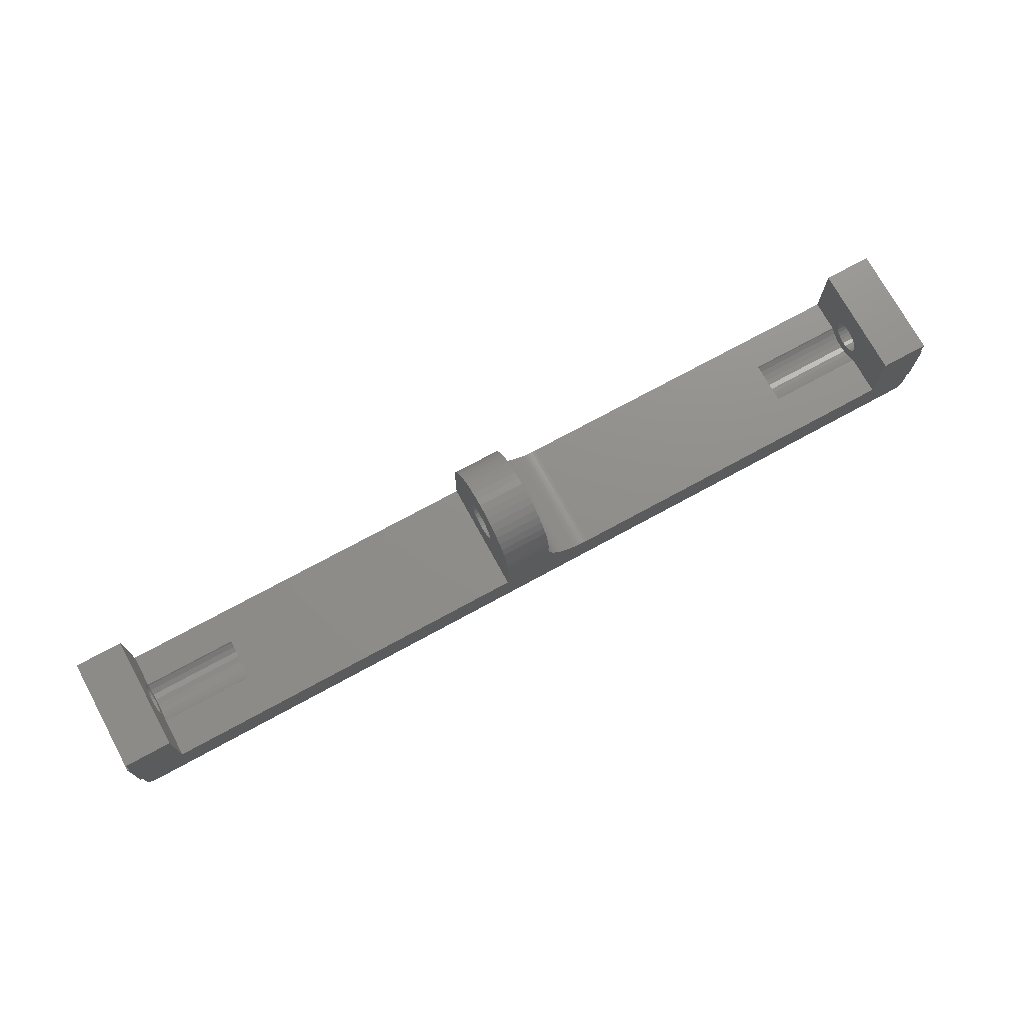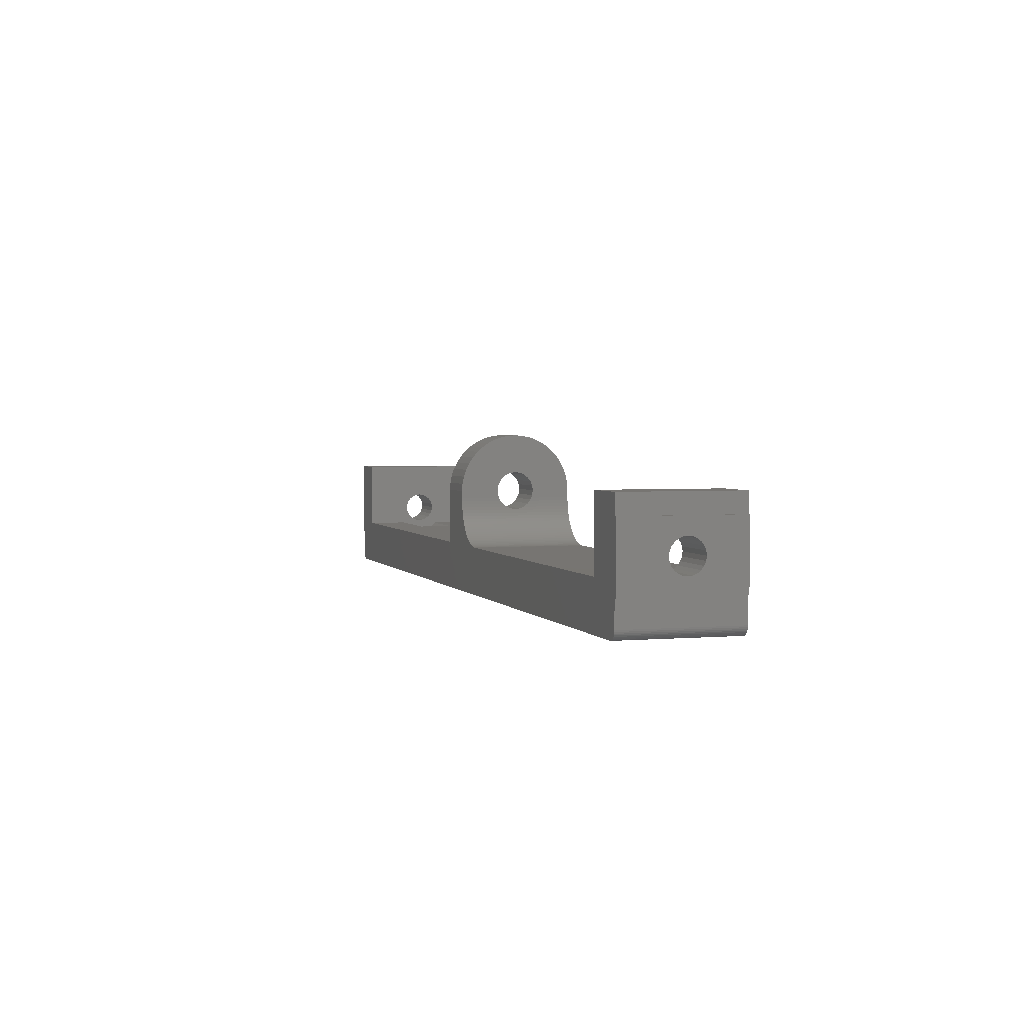
<metadata>
{"format":"stl","ext":"stl","renderer":"f3d","projection":"perspective","resolution":1024,"background":"white","views":[{"elev":73.3,"azim":-28.6,"up":"+Y"},{"elev":2.8,"azim":73.0,"up":"+Y"}]}
</metadata>
<code>
# stl→obj: 372 verts, 752 faces
v 19.51 3.842 318.4
v 19.5 3.999 330.4
v 19.5 3.999 318.4
v 19.51 3.842 330.4
v 19.79 3.292 318.4
v 19.91 3.19 330.4
v 19.79 3.292 330.4
v 19.91 3.19 318.4
v 19.61 3.545 318.4
v 19.55 3.69 330.4
v 19.55 3.69 318.4
v 19.61 3.545 330.4
v 19.69 3.411 330.4
v 19.69 3.411 318.4
v 20.05 3.108 330.4
v 20.05 3.108 318.4
v 116.5 3.69 330.4
v 116.4 3.545 318.4
v 116.5 3.69 318.4
v 116.4 3.545 330.4
v 116.3 3.411 318.4
v 116.3 3.411 330.4
v 116.7 13.4 330.4
v 116.5 13.4 318.4
v 116.5 13.4 330.4
v 116.7 13.4 318.4
v 116.5 3.842 330.4
v 116.5 3.843 318.4
v 20.19 3.048 330.4
v 20.19 3.048 318.4
v 115.7 3.011 318.4
v 115.5 2.999 330.4
v 115.5 2.999 318.4
v 115.7 3.011 330.4
v 20.34 3.011 330.4
v 20.34 3.011 318.4
v 116.5 3.999 330.4
v 116.5 3.999 318.4
v 20.5 2.999 330.4
v 20.5 2.999 318.4
v 116.7 6.599 318.4
v 116.5 6.599 330.4
v 116.5 6.599 318.4
v 116.7 6.599 330.4
v 116 3.108 318.4
v 115.8 3.048 330.4
v 115.8 3.048 318.4
v 116 3.108 330.4
v 116.1 3.19 318.4
v 116.1 3.19 330.4
v 116.2 3.292 318.4
v 116.2 3.292 330.4
v 19.25 9.999 322.3
v 24.5 9.559 322.4
v 24.5 9.999 322.3
v 19.25 9.559 322.4
v 24.5 9.999 325.7
v 19.25 10.44 325.6
v 24.5 10.44 325.6
v 19.25 9.999 325.7
v 24.5 8.357 323.6
v 19.25 8.527 323.1
v 19.25 8.357 323.6
v 24.5 8.527 323.1
v 24.5 11.2 322.8
v 19.25 11.47 323.1
v 19.25 11.2 322.8
v 24.5 11.47 323.1
v 24.5 9.149 322.5
v 19.25 9.149 322.5
v 24.5 8.797 325.2
v 19.25 9.149 325.5
v 24.5 9.149 325.5
v 19.25 8.797 325.2
v 19.25 8.797 322.8
v 24.5 8.797 322.8
v 24.5 9.559 325.6
v 19.25 9.559 325.6
v 19.25 10.85 322.5
v 24.5 10.44 322.4
v 24.5 10.85 322.5
v 19.25 10.44 322.4
v 24.5 8.299 324
v 19.25 8.299 324
v 19.25 11.47 324.8
v 24.5 11.2 325.2
v 19.25 11.2 325.2
v 24.5 11.47 324.8
v 19.5 6.599 318.4
v 19.25 6.599 330.4
v 19.25 6.599 318.4
v 19.5 6.599 330.4
v 19.25 8.357 324.4
v 24.5 8.357 324.4
v 19.25 11.64 323.6
v 24.5 11.64 323.6
v 19.25 13.4 330.4
v 19.5 13.4 318.4
v 19.25 13.4 318.4
v 19.5 13.4 330.4
v 24.5 8.527 324.8
v 19.25 8.527 324.8
v 111.5 9.149 322.5
v 116.7 9.559 322.4
v 111.5 9.559 322.4
v 116.7 9.149 322.5
v 111.5 8.527 323.1
v 116.7 8.797 322.8
v 111.5 8.797 322.8
v 116.7 8.527 323.1
v 111.5 7.227 325.1
v 101.5 7.057 324.6
v 101.5 7.227 325.1
v 111.5 7.057 324.6
v 116.7 11.64 324.4
v 111.5 11.47 324.8
v 111.5 11.64 324.4
v 116.7 11.47 324.8
v 19.25 11.64 324.4
v 24.5 11.64 324.4
v 111.5 8.357 323.6
v 116.7 8.357 323.6
v 116.7 11.7 324
v 111.5 11.7 324
v 111.5 9.999 322.3
v 116.7 10.44 322.4
v 111.5 10.44 322.4
v 116.7 9.999 322.3
v 101.5 7.057 323.4
v 111.5 7.227 322.8
v 101.5 7.227 322.8
v 111.5 7.057 323.4
v 101.5 7.505 322.3
v 111.5 7.878 321.9
v 101.5 7.878 321.9
v 111.5 7.505 322.3
v 116.7 8.357 324.4
v 111.5 8.299 324
v 111.5 8.357 324.4
v 116.7 8.299 324
v 116.7 8.527 324.8
v 111.5 8.527 324.8
v 116.7 8.797 325.2
v 111.5 8.797 325.2
v 116.7 9.999 325.7
v 111.5 9.559 325.6
v 111.5 9.999 325.7
v 116.7 9.559 325.6
v 116.7 10.85 322.5
v 111.5 10.85 322.5
v 111.5 9.149 325.5
v 116.7 9.149 325.5
v 116.7 11.2 325.2
v 111.5 10.85 325.5
v 111.5 11.2 325.2
v 116.7 10.85 325.5
v 116.7 11.2 322.8
v 111.5 11.2 322.8
v 116.7 10.44 325.6
v 111.5 10.44 325.6
v 111.5 11.47 323.1
v 116.7 11.64 323.6
v 111.5 11.64 323.6
v 116.7 11.47 323.1
v 19.25 11.7 324
v 24.5 11.7 324
v 24.5 10.85 325.5
v 19.25 10.85 325.5
v 111.5 7.999 326.2
v 101.5 7.878 326.1
v 101.5 7.999 326.2
v 111.5 7.878 326.1
v 34.5 7.878 326.1
v 24.5 7.505 325.7
v 24.5 7.878 326.1
v 34.5 7.505 325.7
v 24.5 7.227 322.8
v 34.5 7.505 322.3
v 24.5 7.505 322.3
v 34.5 7.227 322.8
v 34.5 6.999 324
v 24.5 7.057 323.4
v 24.5 6.999 324
v 34.5 7.057 323.4
v 34.5 7.999 326.2
v 24.5 7.999 326.2
v 34.5 7.878 321.9
v 34.5 7.999 321.8
v 34.5 7.057 324.6
v 34.5 7.227 325.1
v 24.5 15.4 318.4
v 24.5 7.999 318.4
v 24.5 15.4 330.4
v 24.5 7.999 321.8
v 24.5 7.878 321.9
v 24.5 7.999 330.4
v 24.5 7.057 324.6
v 24.5 7.227 325.1
v 111.5 6.999 324
v 111.5 7.505 325.7
v 111.5 15.4 318.4
v 111.5 15.4 330.4
v 111.5 7.999 318.4
v 111.5 7.999 321.8
v 111.5 7.999 330.4
v 101.5 7.505 325.7
v 101.5 7.999 321.8
v 101.5 6.999 324
v 64.21 18.03 328.6
v 69.21 17.44 329.2
v 69.21 18.03 328.6
v 64.21 17.44 329.2
v 64.21 19.59 322.8
v 69.21 19.33 322.1
v 64.21 19.33 322.1
v 69.21 19.59 322.8
v 69.21 19.33 326.7
v 64.21 19.59 326
v 64.21 19.33 326.7
v 69.21 19.59 326
v 69.21 19.74 323.6
v 64.21 19.74 323.6
v 69.21 19.79 324.4
v 64.21 19.79 324.4
v 69.21 16.09 318.9
v 64.21 16.79 319.2
v 69.21 16.79 319.2
v 64.21 16.09 318.9
v 64.21 18.99 327.4
v 69.21 18.99 327.4
v 69.21 18.03 320.2
v 64.21 17.44 319.6
v 64.21 18.03 320.2
v 69.21 17.44 319.6
v 64.21 19.74 325.2
v 69.21 19.74 325.2
v 69.21 14.57 318.4
v 64.21 15.34 318.6
v 69.21 15.34 318.6
v 64.21 14.57 318.4
v 64.21 16.09 329.9
v 69.21 16.79 329.6
v 64.21 16.79 329.6
v 69.21 16.09 329.9
v 64.21 15.34 330.2
v 69.21 15.34 330.2
v 64.21 14.57 330.3
v 69.21 14.57 330.3
v 69.21 18.55 328.1
v 64.21 18.55 328.1
v 69.21 13.79 318.4
v 64.21 13.79 318.4
v 69.21 18.99 321.4
v 64.21 18.99 321.4
v 69.21 18.55 320.7
v 64.21 18.55 320.7
v 64.21 13.79 330.4
v 69.21 13.79 330.4
v 116.5 15.4 330.4
v 116.5 15.4 318.4
v 19.5 15.4 330.4
v 19.5 15.4 318.4
v 64.21 7.999 330.4
v 64.21 7.999 318.4
v 64.21 12.06 323.4
v 64.21 12.38 323
v 64.21 12.79 322.7
v 64.21 13.27 322.5
v 64.21 13.79 322.4
v 64.21 13 322.6
v 64.21 11.86 323.9
v 64.21 11.79 324.4
v 64.21 11.86 324.9
v 64.21 12.06 325.4
v 64.21 12.38 325.8
v 64.21 12.79 326.1
v 64.21 13 326.2
v 64.21 13.27 326.3
v 64.21 13.79 326.4
v 64.21 14.31 322.5
v 64.21 14.79 322.7
v 64.21 15.2 323
v 64.21 15.52 323.4
v 64.21 15.72 323.9
v 64.21 15.79 324.4
v 64.21 15.72 324.9
v 64.21 15.52 325.4
v 64.21 15.2 325.8
v 64.21 14.79 326.1
v 64.21 14.31 326.3
v 69.25 12.35 318.4
v 69.31 12.02 323.5
v 69.31 12.02 318.4
v 69.3 12.06 323.4
v 69.25 12.35 323
v 69.38 11.7 318.4
v 69.36 11.79 324.4
v 69.38 11.7 330.4
v 69.35 11.86 323.9
v 69.35 11.86 324.9
v 69.31 12.02 325.3
v 69.31 12.02 330.4
v 74.21 7.999 318.4
v 74.21 7.999 330.4
v 69.21 13.79 322.4
v 69.21 14.31 322.5
v 69.21 14.79 322.7
v 69.21 15.2 323
v 69.21 15.52 323.4
v 69.21 15.72 323.9
v 69.21 15.79 324.4
v 69.21 15.72 324.9
v 69.21 15.52 325.4
v 69.21 15.2 325.8
v 69.21 14.79 326.1
v 69.21 14.31 326.3
v 69.21 13.79 326.4
v 69.21 13.27 326.3
v 69.21 13 330.4
v 69.21 13 326.2
v 69.21 13 322.6
v 69.21 13 318.4
v 69.21 13.27 322.5
v 72 8.515 330.4
v 72.3 8.38 318.4
v 72 8.515 318.4
v 72.3 8.38 330.4
v 72.6 8.264 330.4
v 72.6 8.264 318.4
v 69.48 11.39 330.4
v 69.48 11.39 318.4
v 70.45 9.702 318.4
v 70.68 9.463 330.4
v 70.68 9.463 318.4
v 70.45 9.702 330.4
v 72.92 8.169 330.4
v 73.24 8.095 318.4
v 72.92 8.169 318.4
v 73.24 8.095 330.4
v 70.91 9.24 318.4
v 70.91 9.24 330.4
v 73.56 8.042 330.4
v 73.56 8.042 318.4
v 71.43 8.842 330.4
v 71.71 8.669 318.4
v 71.43 8.842 318.4
v 71.71 8.669 330.4
v 71.17 9.032 318.4
v 71.17 9.032 330.4
v 69.73 10.79 318.4
v 69.88 10.5 330.4
v 69.88 10.5 318.4
v 69.73 10.79 330.4
v 69.59 11.09 330.4
v 69.59 11.09 318.4
v 70.05 10.22 318.4
v 70.24 9.955 330.4
v 70.24 9.955 318.4
v 70.05 10.22 330.4
v 69.25 12.38 325.8
v 69.25 12.35 330.4
v 69.25 12.35 325.8
v 69.22 12.67 326
v 69.22 12.67 330.4
v 73.88 8.01 330.4
v 73.88 8.01 318.4
v 69.22 12.67 322.8
v 69.22 12.67 318.4
v 69.22 12.79 322.7
v 69.22 12.79 326.1
v 69.3 12.06 325.4
v 69.25 12.38 323
f 1 2 3
f 2 1 4
f 5 6 7
f 6 5 8
f 9 10 11
f 10 9 12
f 11 4 1
f 4 11 10
f 5 13 14
f 13 5 7
f 8 15 6
f 15 8 16
f 14 12 9
f 12 14 13
f 17 18 19
f 18 17 20
f 20 21 18
f 21 20 22
f 23 24 25
f 24 23 26
f 27 19 28
f 19 27 17
f 16 29 15
f 29 16 30
f 31 32 33
f 32 31 34
f 30 35 29
f 35 30 36
f 37 28 38
f 28 37 27
f 36 39 35
f 39 36 40
f 41 42 43
f 42 41 44
f 45 46 47
f 46 45 48
f 49 48 45
f 48 49 50
f 47 34 31
f 34 47 46
f 22 51 21
f 51 22 52
f 51 50 49
f 50 51 52
f 53 54 55
f 54 53 56
f 57 58 59
f 58 57 60
f 61 62 63
f 62 61 64
f 65 66 67
f 66 65 68
f 56 69 54
f 69 56 70
f 71 72 73
f 72 71 74
f 64 75 62
f 75 64 76
f 77 60 57
f 60 77 78
f 70 76 69
f 76 70 75
f 79 80 81
f 80 79 82
f 83 63 84
f 63 83 61
f 85 86 87
f 86 85 88
f 89 90 91
f 90 89 92
f 93 83 84
f 83 93 94
f 68 95 66
f 95 68 96
f 82 55 80
f 55 82 53
f 97 98 99
f 98 97 100
f 74 101 102
f 101 74 71
f 42 38 43
f 38 42 37
f 103 104 105
f 104 103 106
f 107 108 109
f 108 107 110
f 111 112 113
f 112 111 114
f 115 116 117
f 116 115 118
f 119 88 85
f 88 119 120
f 121 110 107
f 110 121 122
f 123 117 124
f 117 123 115
f 125 126 127
f 126 125 128
f 129 130 131
f 130 129 132
f 133 134 135
f 134 133 136
f 109 106 103
f 106 109 108
f 137 138 139
f 138 137 140
f 141 139 142
f 139 141 137
f 138 122 121
f 122 138 140
f 143 142 144
f 142 143 141
f 145 146 147
f 146 145 148
f 127 149 150
f 149 127 126
f 148 151 146
f 151 148 152
f 153 154 155
f 154 153 156
f 150 157 158
f 157 150 149
f 159 147 160
f 147 159 145
f 102 94 93
f 94 102 101
f 161 162 163
f 162 161 164
f 165 120 119
f 120 165 166
f 105 128 125
f 128 105 104
f 73 78 77
f 78 73 72
f 156 160 154
f 160 156 159
f 67 81 65
f 81 67 79
f 167 87 86
f 87 167 168
f 59 168 167
f 168 59 58
f 163 123 124
f 123 163 162
f 158 164 161
f 164 158 157
f 169 170 171
f 170 169 172
f 96 165 95
f 165 96 166
f 152 144 151
f 144 152 143
f 118 155 116
f 155 118 153
f 173 174 175
f 174 173 176
f 177 178 179
f 178 177 180
f 181 182 183
f 182 181 184
f 185 175 186
f 175 185 173
f 187 185 188
f 185 187 178
f 185 178 180
f 185 180 184
f 185 184 181
f 185 181 189
f 185 189 190
f 185 190 176
f 185 176 173
f 191 68 192
f 68 191 193
f 192 68 65
f 192 65 81
f 192 81 80
f 192 80 194
f 194 80 195
f 195 80 55
f 68 193 96
f 96 193 166
f 166 193 120
f 120 193 88
f 88 193 86
f 86 193 167
f 167 193 59
f 59 193 57
f 57 193 175
f 175 193 186
f 186 193 196
f 55 179 195
f 179 55 54
f 179 54 177
f 177 54 69
f 177 69 76
f 177 76 64
f 177 64 182
f 182 64 61
f 182 61 183
f 183 61 83
f 183 83 94
f 183 94 197
f 197 94 101
f 197 101 198
f 198 101 71
f 198 71 174
f 174 71 73
f 174 73 77
f 174 77 57
f 174 57 175
f 136 125 134
f 125 136 105
f 105 136 130
f 105 130 103
f 103 130 109
f 109 130 107
f 107 130 132
f 107 132 121
f 121 132 199
f 121 199 138
f 138 199 139
f 139 199 114
f 139 114 142
f 142 114 111
f 142 111 144
f 144 111 200
f 144 200 151
f 151 200 146
f 146 200 147
f 147 200 172
f 201 161 202
f 161 201 203
f 161 203 158
f 158 203 150
f 150 203 127
f 127 203 204
f 127 204 134
f 127 134 125
f 202 161 163
f 202 163 124
f 202 124 117
f 202 117 116
f 202 116 155
f 202 155 154
f 202 154 160
f 202 160 147
f 202 147 172
f 202 172 169
f 202 169 205
f 182 180 177
f 180 182 184
f 200 113 206
f 113 200 111
f 135 204 207
f 204 135 134
f 199 129 208
f 129 199 132
f 197 181 183
f 181 197 189
f 176 198 174
f 198 176 190
f 172 206 170
f 206 172 200
f 195 188 194
f 188 195 187
f 131 136 133
f 136 131 130
f 179 187 195
f 187 179 178
f 114 208 112
f 208 114 199
f 190 197 198
f 197 190 189
f 40 32 39
f 32 40 33
f 209 210 211
f 210 209 212
f 213 214 215
f 214 213 216
f 217 218 219
f 218 217 220
f 221 213 222
f 213 221 216
f 223 222 224
f 222 223 221
f 225 226 227
f 226 225 228
f 229 217 219
f 217 229 230
f 231 232 233
f 232 231 234
f 220 235 218
f 235 220 236
f 237 238 239
f 238 237 240
f 241 242 243
f 242 241 244
f 245 244 241
f 244 245 246
f 247 246 245
f 246 247 248
f 249 229 250
f 229 249 230
f 251 240 237
f 240 251 252
f 215 253 254
f 253 215 214
f 212 242 210
f 242 212 243
f 227 232 234
f 232 227 226
f 255 233 256
f 233 255 231
f 257 248 247
f 248 257 258
f 253 256 254
f 256 253 255
f 235 223 224
f 223 235 236
f 239 228 225
f 228 239 238
f 209 249 250
f 249 209 211
f 259 24 260
f 24 259 25
f 261 191 262
f 191 261 193
f 263 186 196
f 186 263 185
f 188 192 194
f 192 188 264
f 264 188 185
f 264 185 263
f 259 201 202
f 201 259 260
f 263 252 264
f 252 263 240
f 240 263 265
f 240 265 238
f 238 265 266
f 238 266 228
f 228 266 226
f 226 266 267
f 226 267 232
f 232 267 233
f 233 267 268
f 233 268 256
f 256 268 254
f 254 268 269
f 254 269 215
f 268 267 270
f 265 263 271
f 271 263 272
f 272 263 273
f 273 263 274
f 274 263 275
f 275 263 276
f 276 263 277
f 277 263 278
f 278 263 279
f 279 263 219
f 219 263 229
f 229 263 250
f 250 263 209
f 209 263 212
f 212 263 243
f 243 263 241
f 241 263 245
f 245 263 247
f 247 263 257
f 269 213 215
f 213 269 280
f 213 280 281
f 213 281 282
f 213 282 222
f 222 282 283
f 222 283 284
f 222 284 224
f 224 284 285
f 224 285 286
f 224 286 235
f 235 286 287
f 235 287 218
f 218 287 288
f 218 288 289
f 218 289 219
f 219 289 290
f 219 290 279
f 291 292 293
f 292 291 294
f 294 291 295
f 296 297 298
f 297 296 293
f 297 293 299
f 299 293 292
f 298 297 300
f 298 300 301
f 298 301 302
f 205 303 304
f 303 205 171
f 171 205 169
f 303 207 203
f 207 303 171
f 203 207 204
f 171 135 207
f 135 171 133
f 133 171 131
f 131 171 129
f 129 171 208
f 208 171 112
f 112 171 113
f 113 171 206
f 206 171 170
f 216 305 214
f 305 216 306
f 306 216 307
f 307 216 308
f 308 216 221
f 308 221 309
f 309 221 310
f 310 221 223
f 310 223 311
f 311 223 312
f 312 223 236
f 312 236 313
f 313 236 220
f 313 220 314
f 314 220 315
f 315 220 217
f 315 217 316
f 316 217 317
f 318 319 320
f 319 318 317
f 319 317 217
f 319 217 230
f 319 230 249
f 319 249 211
f 319 211 210
f 319 210 242
f 319 242 244
f 319 244 246
f 319 246 248
f 319 248 258
f 251 321 322
f 321 251 237
f 321 237 239
f 321 239 225
f 321 225 227
f 321 227 234
f 321 234 231
f 321 231 323
f 323 231 255
f 323 255 253
f 323 253 305
f 305 253 214
f 324 325 326
f 325 324 327
f 98 261 262
f 261 98 100
f 328 325 327
f 325 328 329
f 296 330 331
f 330 296 298
f 332 333 334
f 333 332 335
f 336 337 338
f 337 336 339
f 336 329 328
f 329 336 338
f 333 340 334
f 340 333 341
f 342 337 339
f 337 342 343
f 344 345 346
f 345 344 347
f 344 348 349
f 348 344 346
f 350 351 352
f 351 350 353
f 331 354 355
f 354 331 330
f 355 353 350
f 353 355 354
f 356 357 358
f 357 356 359
f 360 361 362
f 361 360 363
f 361 363 364
f 352 359 356
f 359 352 351
f 365 343 342
f 343 365 366
f 304 366 365
f 366 304 303
f 341 348 340
f 348 341 349
f 322 367 368
f 367 322 369
f 369 322 321
f 324 345 347
f 345 324 326
f 358 335 332
f 335 358 357
f 97 78 72
f 56 53 99
f 192 262 191
f 262 192 98
f 322 252 251
f 252 322 264
f 264 322 368
f 264 368 291
f 264 291 293
f 264 293 296
f 264 296 331
f 264 331 355
f 264 355 350
f 264 350 352
f 264 352 356
f 264 356 358
f 264 358 332
f 264 332 334
f 264 334 340
f 264 340 348
f 264 348 346
f 264 346 345
f 264 345 326
f 264 326 325
f 264 325 329
f 264 329 338
f 264 338 337
f 264 337 343
f 264 343 366
f 264 366 303
f 264 303 192
f 192 303 203
f 41 24 26
f 24 41 203
f 98 91 99
f 91 98 192
f 91 192 203
f 91 203 41
f 91 41 43
f 91 43 89
f 89 43 38
f 89 38 3
f 3 38 1
f 1 38 28
f 1 28 11
f 11 28 19
f 11 19 9
f 9 19 18
f 9 18 14
f 14 18 21
f 14 21 5
f 5 21 51
f 5 51 8
f 8 51 49
f 8 49 16
f 16 49 45
f 16 45 30
f 30 45 47
f 30 47 36
f 36 47 31
f 36 31 40
f 40 31 33
f 203 260 24
f 97 119 85
f 90 93 91
f 62 75 91
f 63 62 91
f 97 168 58
f 97 85 87
f 90 74 102
f 84 63 91
f 75 70 99
f 82 99 53
f 79 99 82
f 75 99 91
f 203 201 260
f 90 102 93
f 97 60 78
f 97 165 119
f 97 72 74
f 202 25 259
f 25 202 205
f 263 258 257
f 258 263 319
f 319 263 364
f 364 263 361
f 361 263 302
f 302 263 298
f 298 263 330
f 330 263 354
f 354 263 353
f 353 263 351
f 351 263 359
f 359 263 357
f 357 263 335
f 335 263 333
f 333 263 341
f 341 263 349
f 349 263 344
f 344 263 347
f 347 263 324
f 324 263 327
f 327 263 328
f 328 263 336
f 336 263 339
f 339 263 342
f 342 263 365
f 365 263 304
f 90 100 97
f 100 90 196
f 196 90 263
f 263 90 44
f 44 90 42
f 42 90 92
f 42 92 37
f 37 92 2
f 37 2 4
f 37 4 27
f 27 4 10
f 27 10 17
f 17 10 12
f 17 12 20
f 20 12 13
f 20 13 22
f 22 13 7
f 22 7 52
f 52 7 6
f 52 6 50
f 50 6 15
f 50 15 48
f 48 15 29
f 48 29 46
f 46 29 35
f 46 35 34
f 34 35 39
f 34 39 32
f 25 44 23
f 44 25 205
f 44 205 304
f 44 304 263
f 100 193 261
f 193 100 196
f 97 58 60
f 93 84 91
f 97 87 168
f 70 56 99
f 90 97 74
f 126 128 26
f 110 41 108
f 162 164 26
f 108 41 26
f 23 153 118
f 23 118 115
f 95 99 66
f 44 143 23
f 108 26 106
f 106 26 104
f 104 26 128
f 164 157 26
f 23 123 26
f 122 41 110
f 123 162 26
f 44 41 137
f 66 99 67
f 97 99 165
f 44 141 143
f 44 137 141
f 149 126 26
f 140 41 122
f 157 149 26
f 23 143 152
f 165 99 95
f 23 152 148
f 23 148 145
f 23 145 159
f 67 99 79
f 137 41 140
f 23 159 156
f 23 156 153
f 268 321 323
f 321 268 270
f 280 305 306
f 305 280 269
f 370 277 320
f 277 370 276
f 269 323 305
f 323 269 268
f 320 278 318
f 278 320 277
f 282 307 308
f 307 282 281
f 315 288 314
f 288 315 289
f 274 300 273
f 300 274 301
f 301 274 371
f 368 295 291
f 295 368 372
f 372 368 367
f 286 313 287
f 313 286 312
f 360 274 275
f 274 360 362
f 274 362 371
f 297 271 272
f 271 297 299
f 309 284 283
f 284 309 310
f 267 367 369
f 367 267 266
f 367 266 372
f 371 302 301
f 302 371 362
f 302 362 361
f 317 290 316
f 290 317 279
f 370 364 363
f 364 370 320
f 364 320 319
f 313 288 287
f 288 313 314
f 363 276 370
f 276 363 275
f 275 363 360
f 271 294 265
f 294 271 292
f 292 271 299
f 308 283 282
f 283 308 309
f 294 266 265
f 266 294 295
f 266 295 372
f 318 279 317
f 279 318 278
f 2 92 3
f 270 369 321
f 369 270 267
f 23 115 123
f 281 306 307
f 306 281 280
f 92 89 3
f 316 289 315
f 289 316 290
f 310 285 284
f 285 310 311
f 285 312 286
f 312 285 311
f 300 272 273
f 272 300 297

</code>
